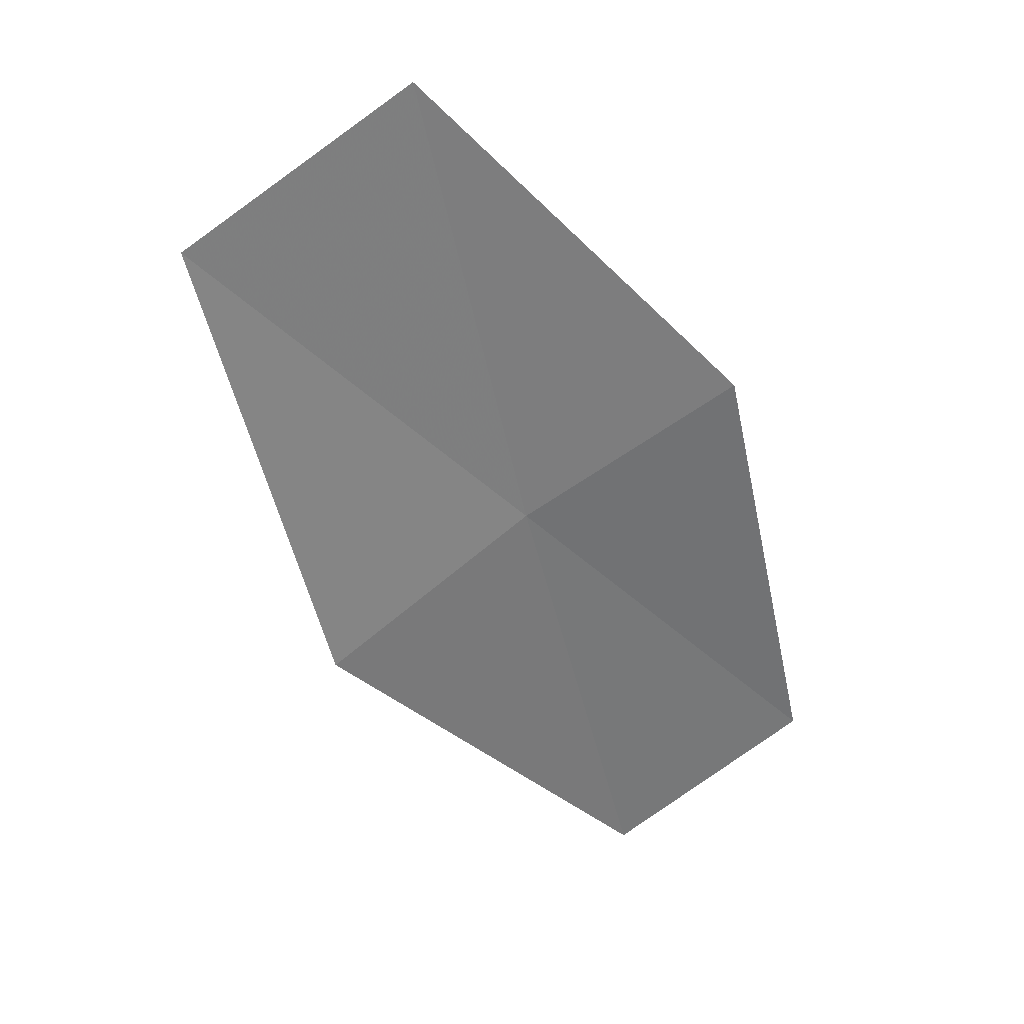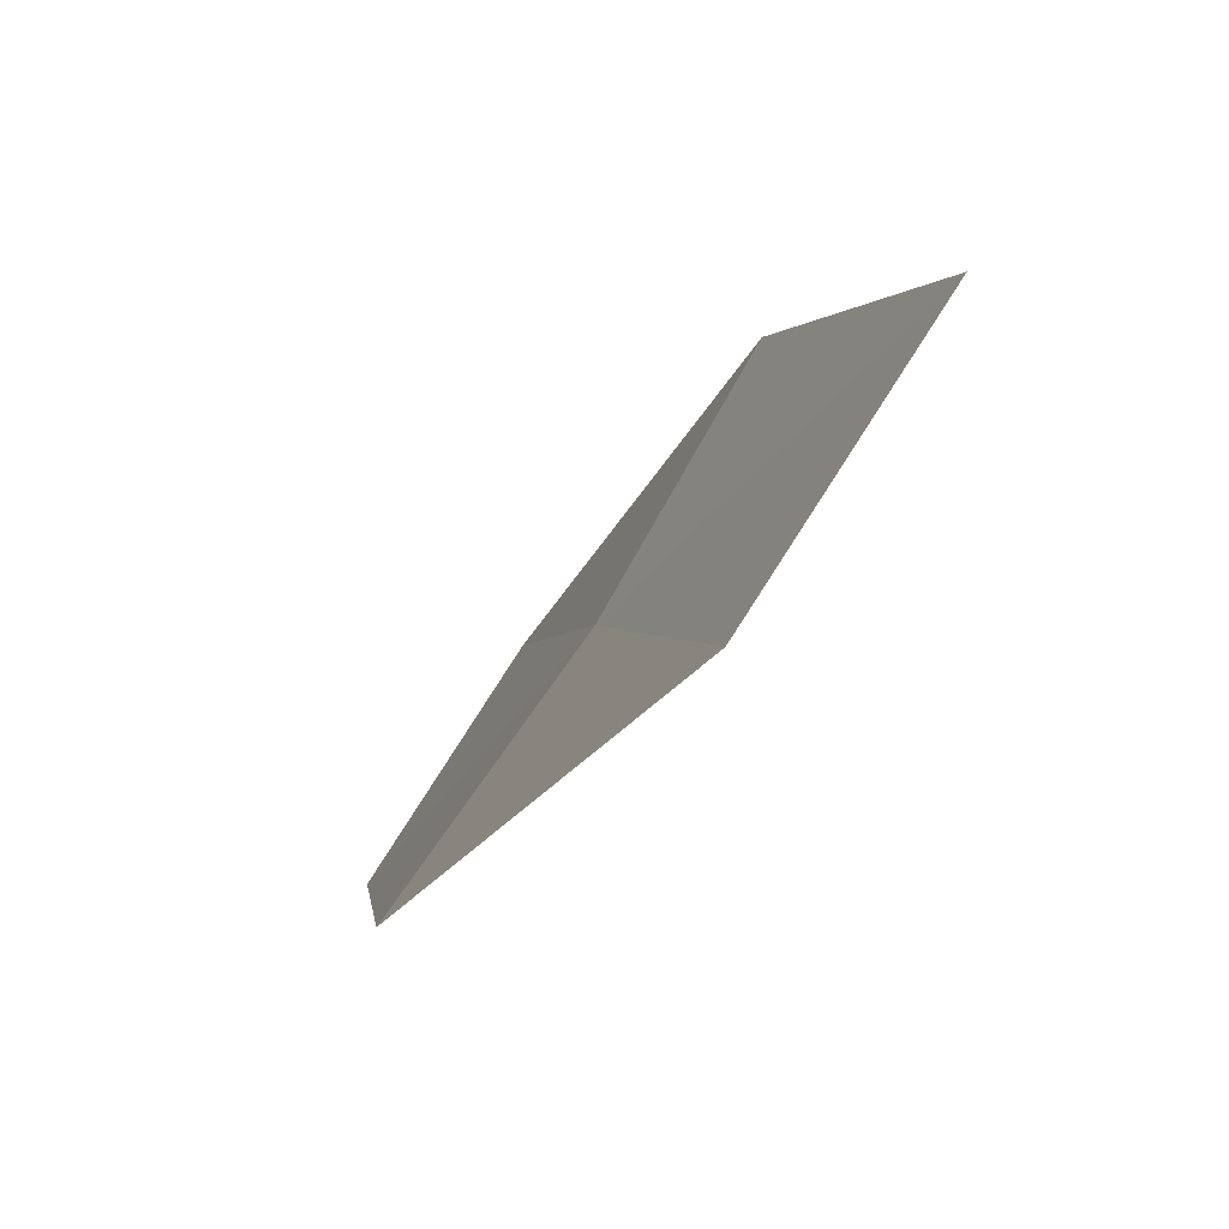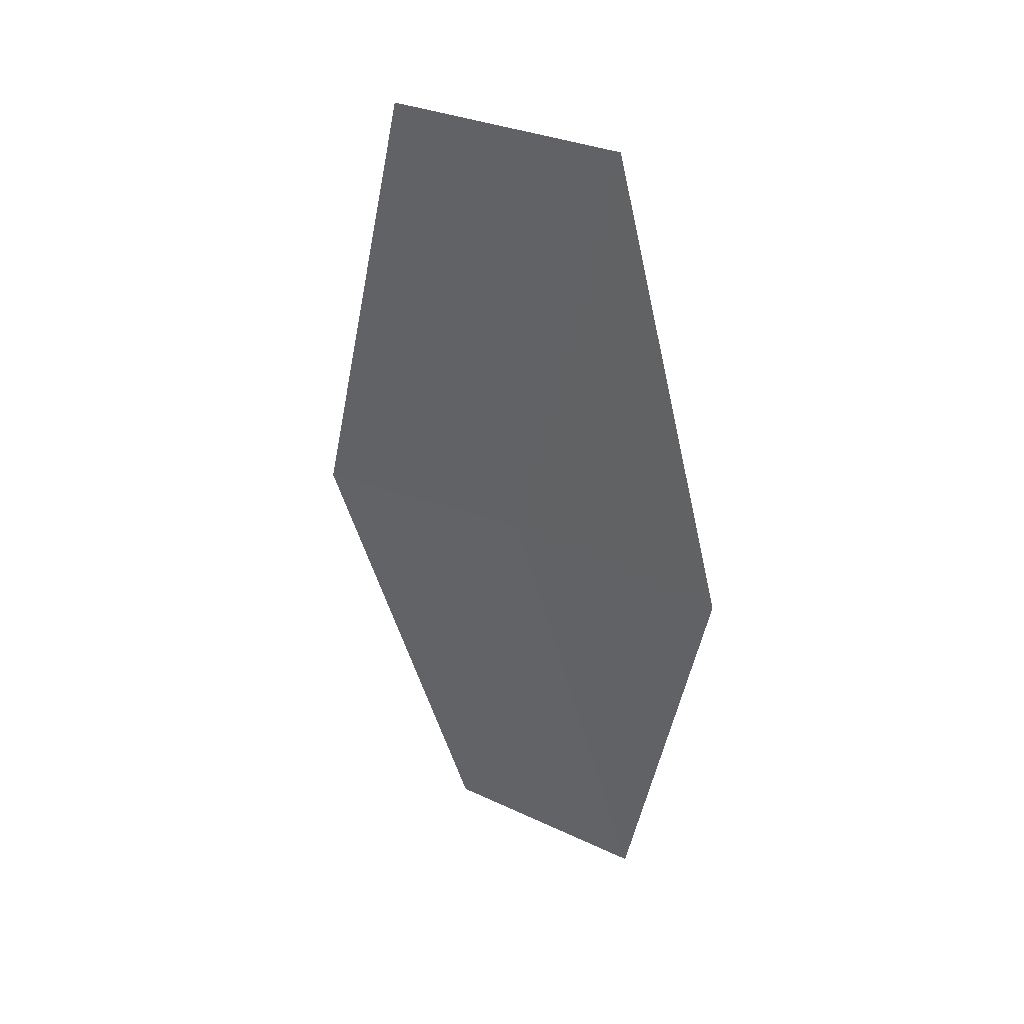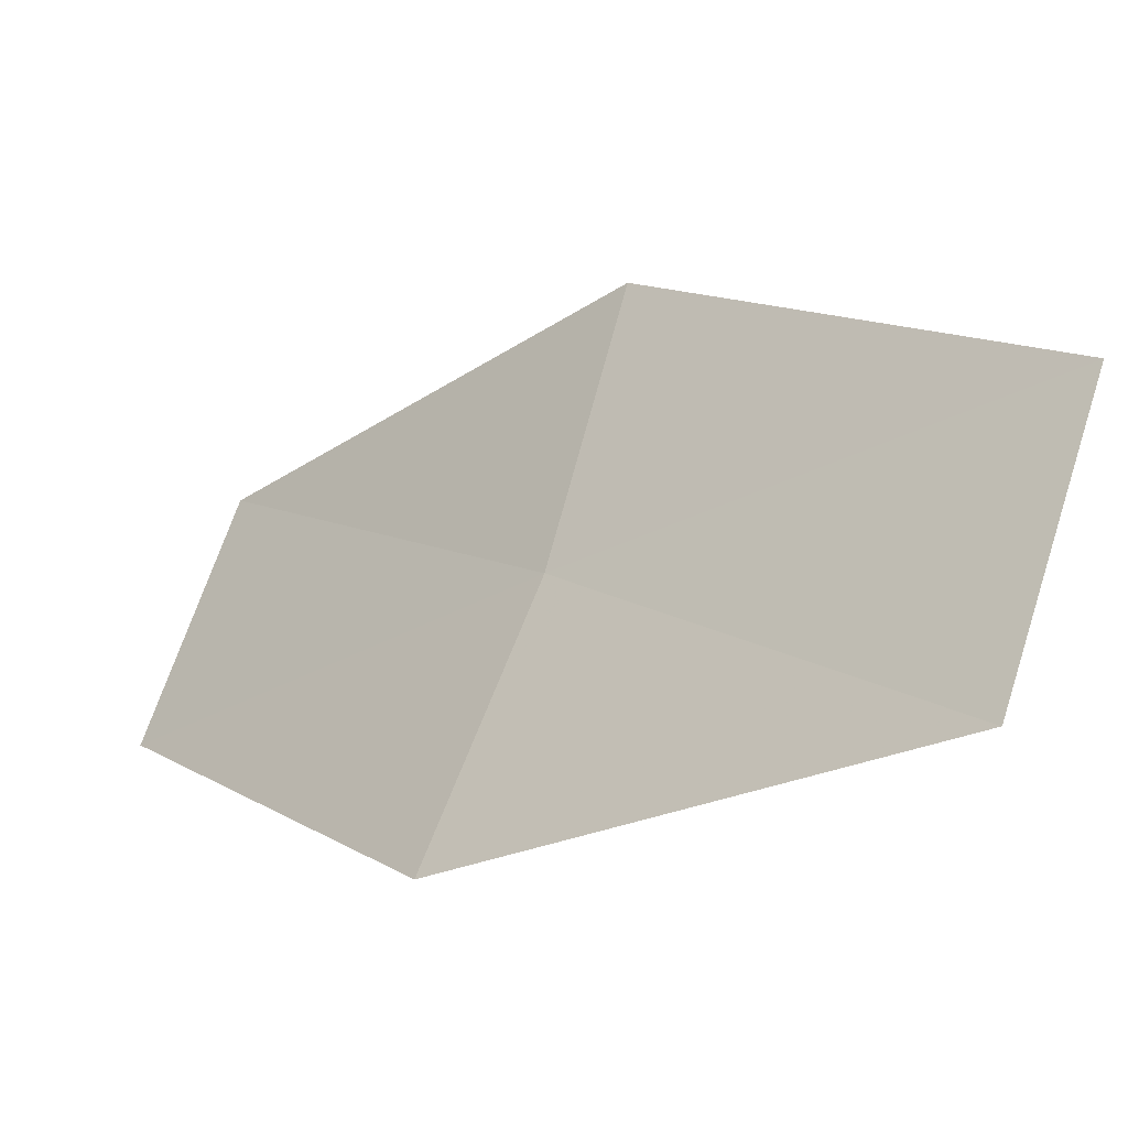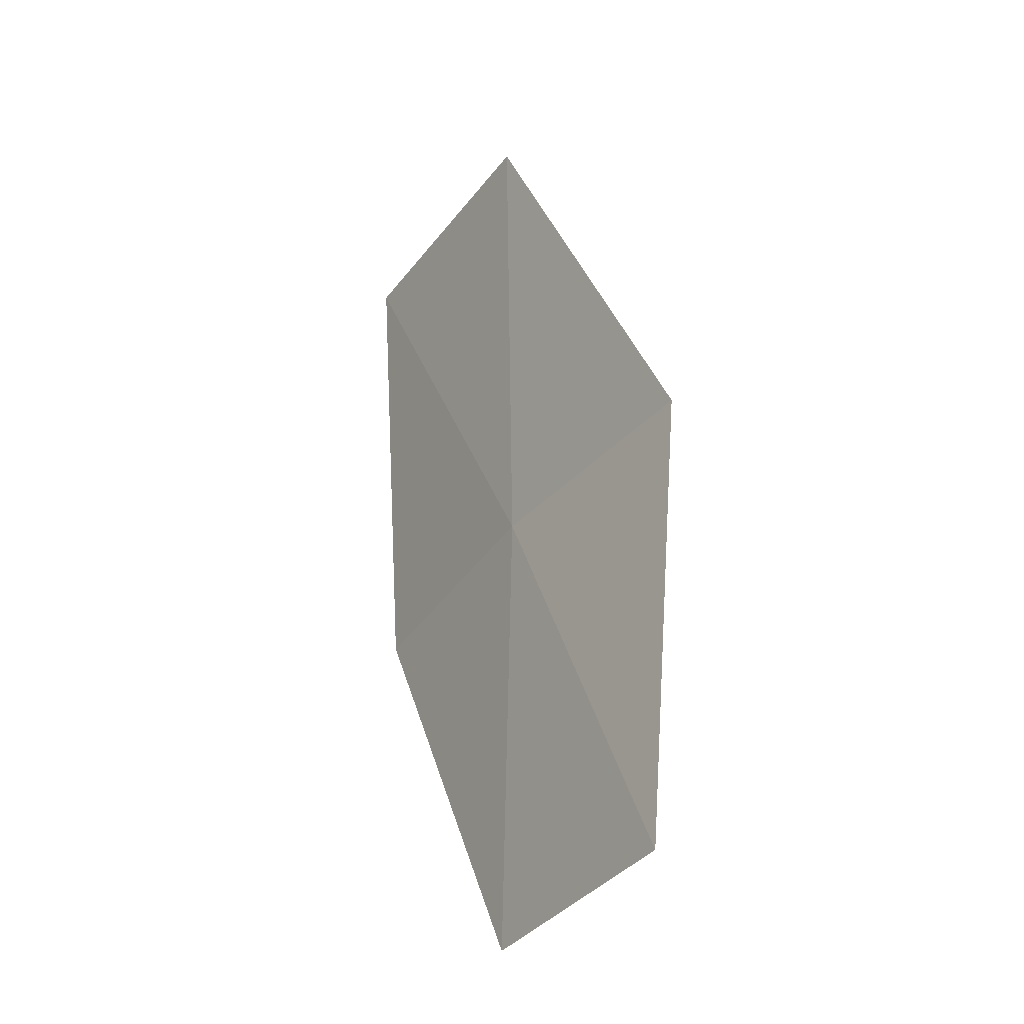
<metadata>
{"format":"obj","ext":"obj","renderer":"f3d","projection":"perspective","resolution":1024,"background":"white","views":[{"elev":55.8,"azim":40.8,"up":"+Y"},{"elev":-7.4,"azim":-163.6,"up":"+Z"},{"elev":70.5,"azim":95.4,"up":"+Y"},{"elev":2.4,"azim":170.7,"up":"+Z"},{"elev":-71.9,"azim":-63.4,"up":"+Y"}]}
</metadata>
<code>
v 14.84 101.2 6.232
v 14.53 100.7 7.03
v 15.55 99.52 6.395
v 15.88 99.95 5.669
v 13.69 102.3 6.78
v 15.24 101.6 5.483
v 14.08 102.8 5.965
f 1 2 3
f 1 3 4
f 1 5 2
f 1 4 6
f 1 7 5
f 1 6 7

</code>
